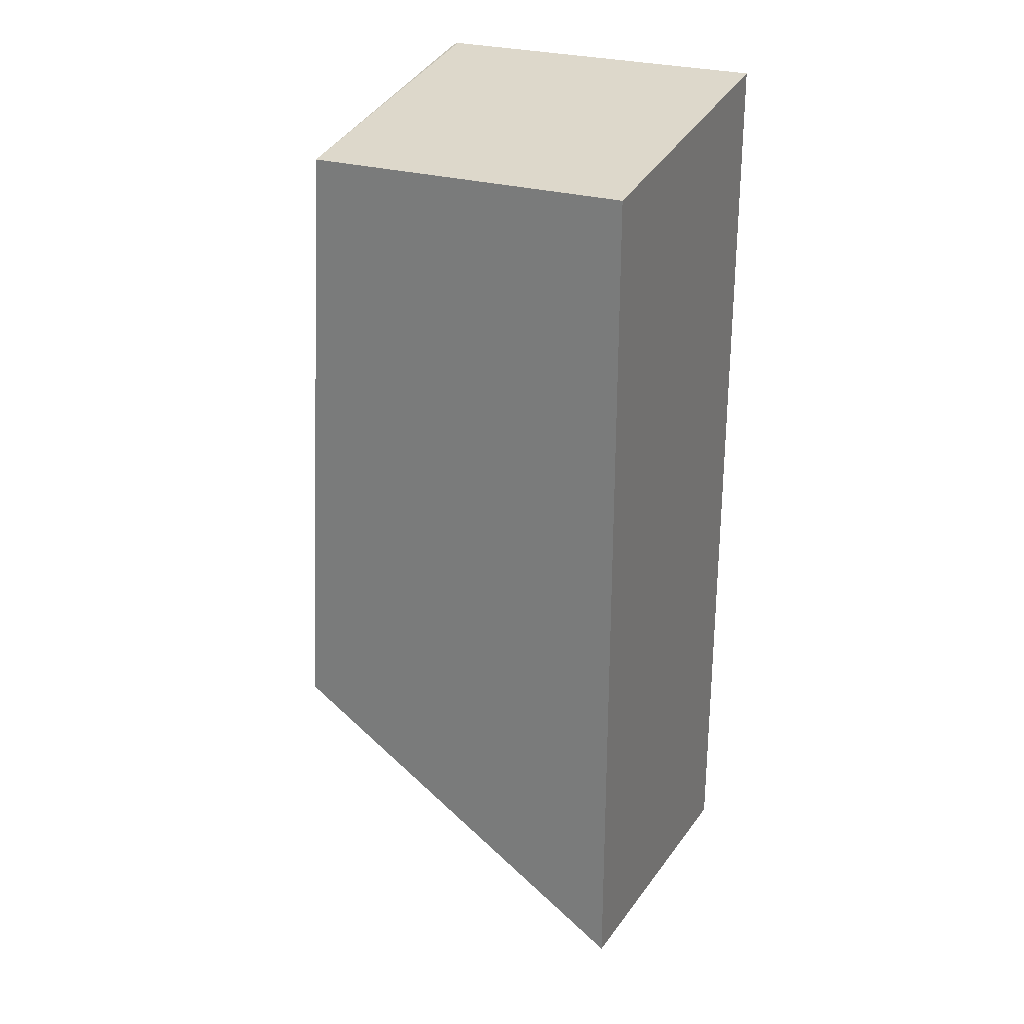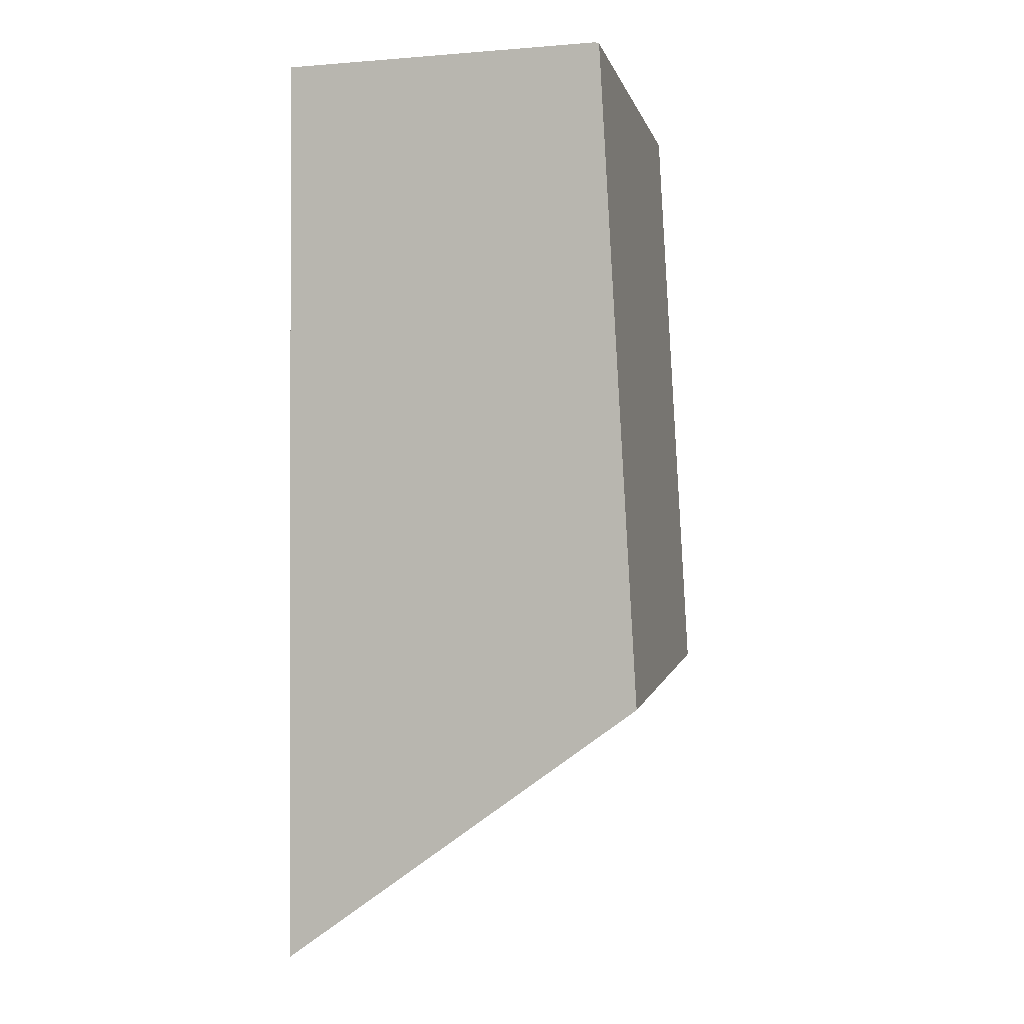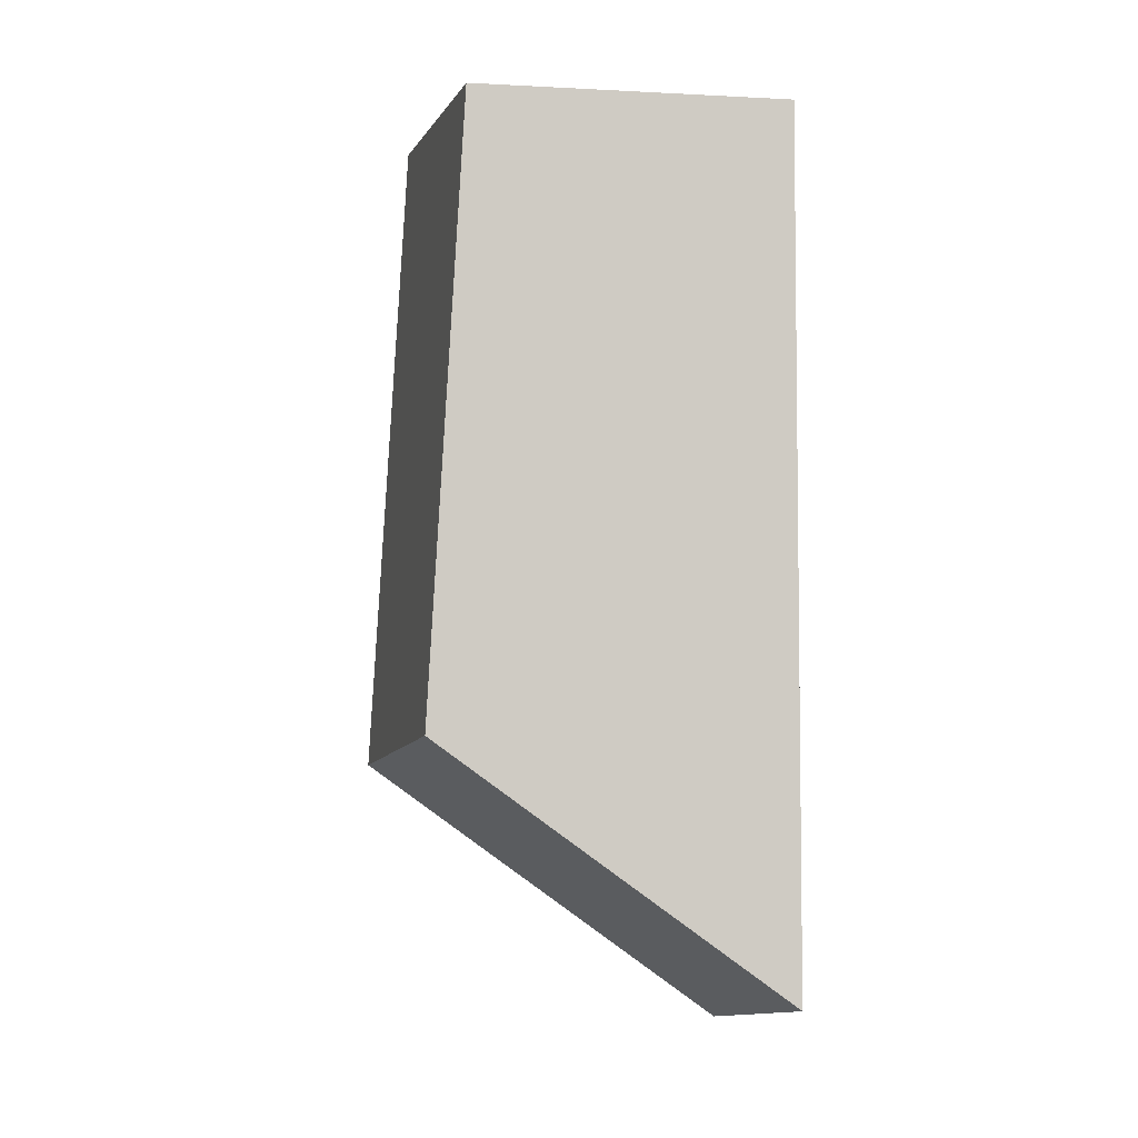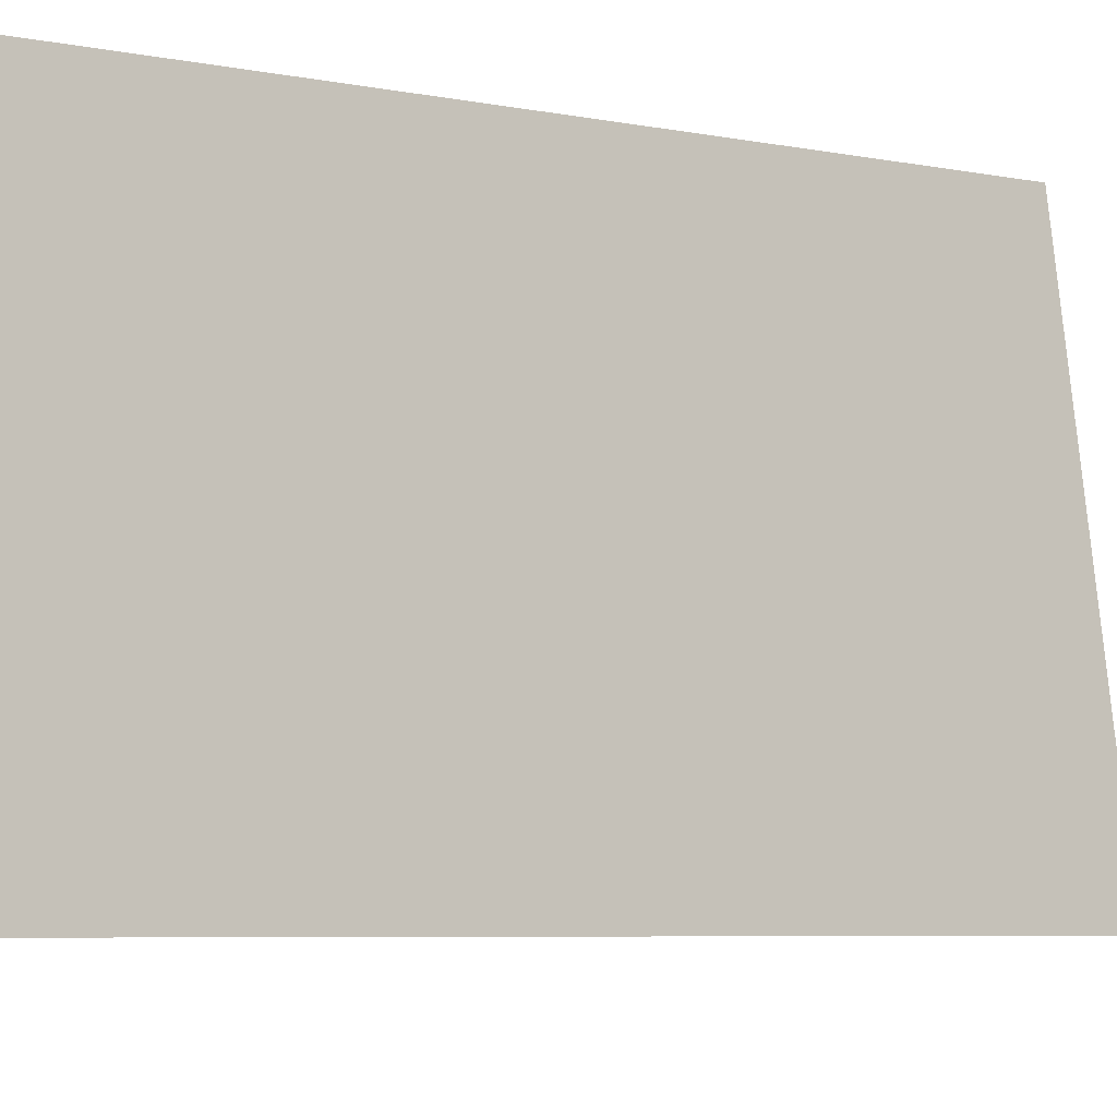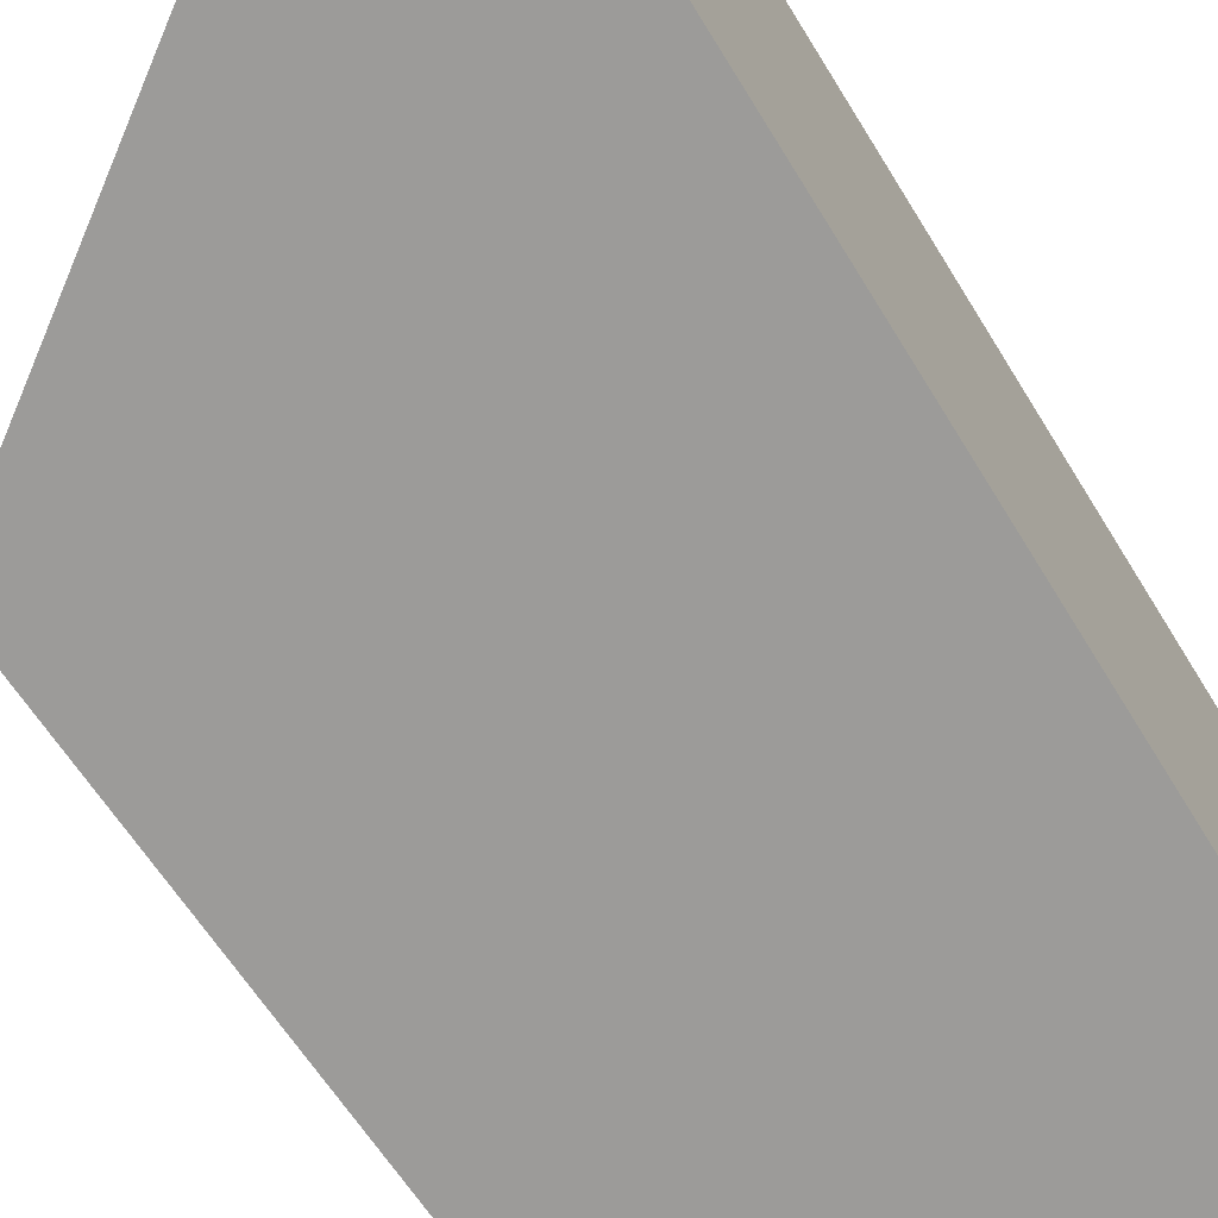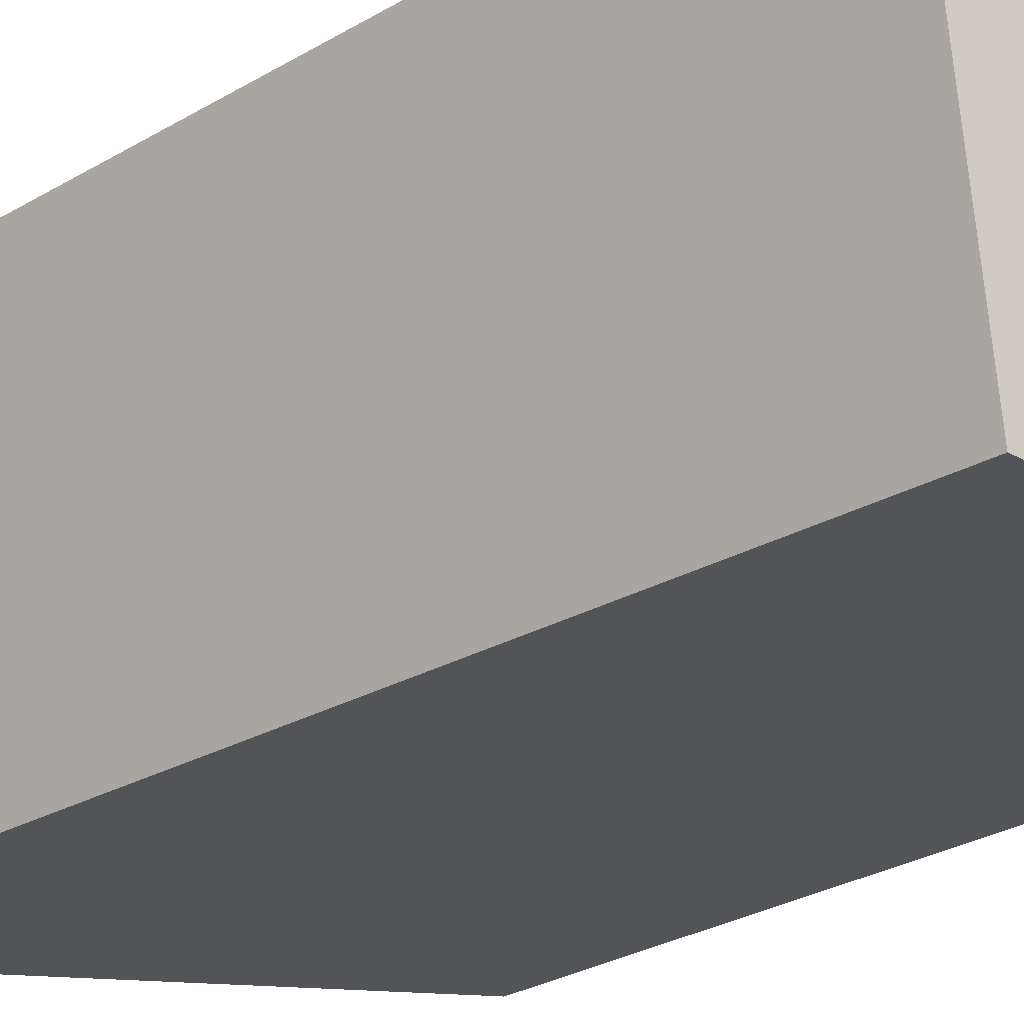
<metadata>
{"format":"obj","ext":"obj","renderer":"f3d","projection":"perspective","resolution":1024,"background":"white","views":[{"elev":27.2,"azim":24.1,"up":"+Y"},{"elev":-0.2,"azim":-162.0,"up":"+Y"},{"elev":-4.8,"azim":-9.2,"up":"+Y"},{"elev":-4.8,"azim":-130.7,"up":"+Z"},{"elev":-69.9,"azim":31.5,"up":"+Z"},{"elev":-23.6,"azim":135.5,"up":"+Z"}]}
</metadata>
<code>
g default
v 19.38 2.222 1.941
v 19.16 2.591 -1.961
v 19.11 2.573 -1.961
v 18.69 -4.711 -1.961
v 18.99 -4.381 1.941
v 22.81 2.222 1.941
v 22.81 2.589 -1.961
v 22.81 -7.687 -1.961
v 22.81 -7.135 1.941
v 19.11 2.573 -1.961
v 19.16 2.591 -1.961
v 18.69 -4.711 -1.961
v 19.38 2.222 1.941
v 18.99 -4.381 1.941
v 22.81 2.222 1.941
v 22.81 2.589 -1.961
v 22.81 -7.135 1.941
v 22.81 -7.687 -1.961
g glass_backup:Cube_cellFBXASC046009
f 13 14 15
f 15 14 9
f 1 3 5
f 5 3 12
f 8 4 16
f 10 11 4
f 4 11 16
f 5 12 17
f 17 12 18
f 15 9 16
f 16 9 8
f 2 3 1
f 6 7 1
f 1 7 2
g default
v 19.38 2.222 1.941
v 19.16 2.591 -1.961
v 19.11 2.573 -1.961
v 18.69 -4.711 -1.961
v 18.99 -4.381 1.941
v 22.81 2.222 1.941
v 22.81 2.589 -1.961
v 22.81 -7.687 -1.961
v 22.81 -7.135 1.941
v 19.11 2.573 -1.961
v 19.16 2.591 -1.961
v 18.69 -4.711 -1.961
v 19.38 2.222 1.941
v 18.99 -4.381 1.941
v 22.81 2.222 1.941
v 22.81 2.589 -1.961
v 22.81 -7.135 1.941
v 22.81 -7.687 -1.961
g glass_backup:Cube_cellFBXASC046009
f 31 32 33
f 33 32 27
f 19 21 23
f 23 21 30
f 26 22 34
f 28 29 22
f 22 29 34
f 23 30 35
f 35 30 36
f 33 27 34
f 34 27 26
f 20 21 19
f 24 25 19
f 19 25 20

</code>
